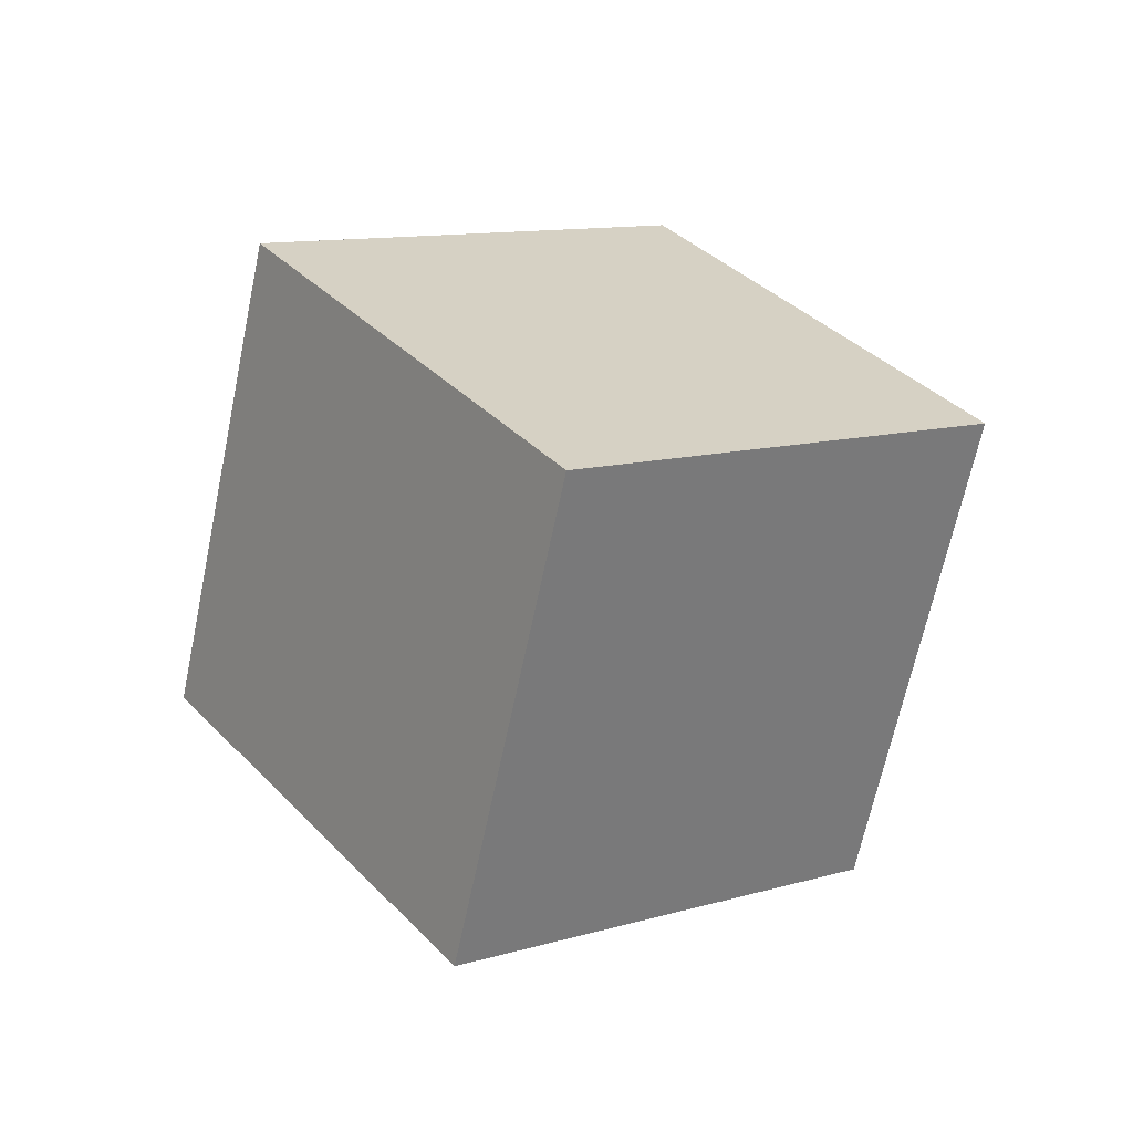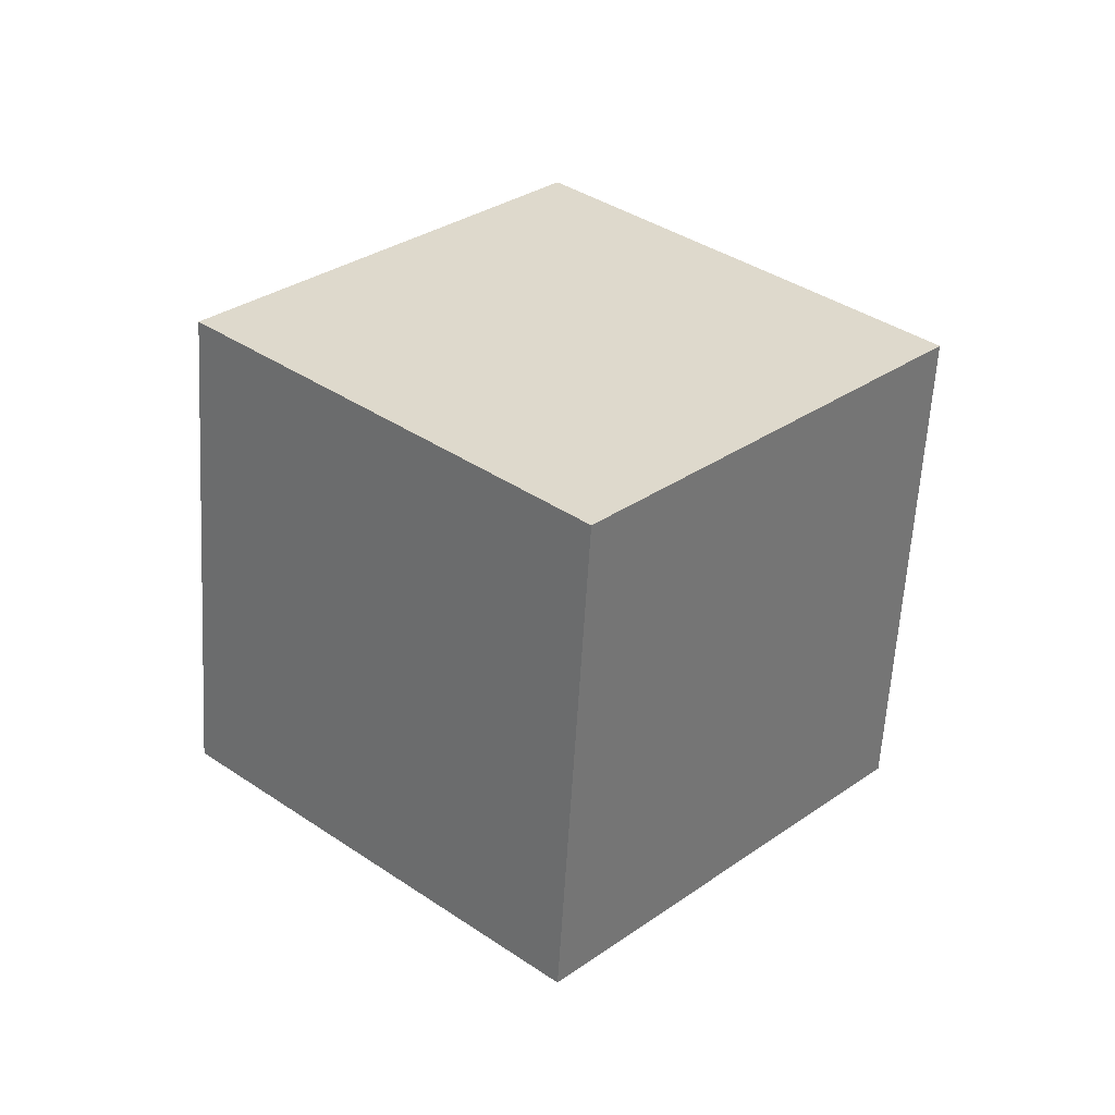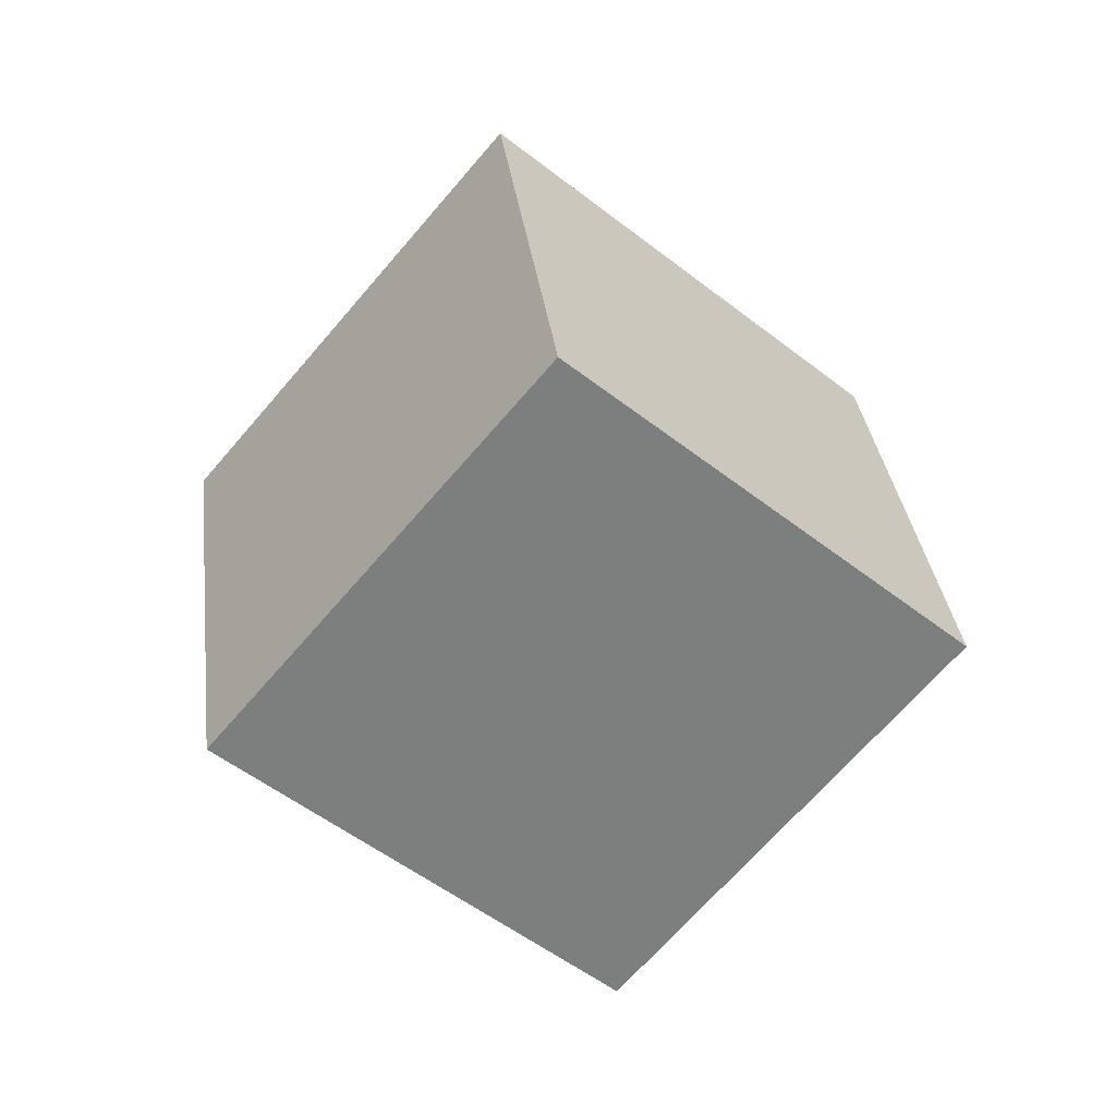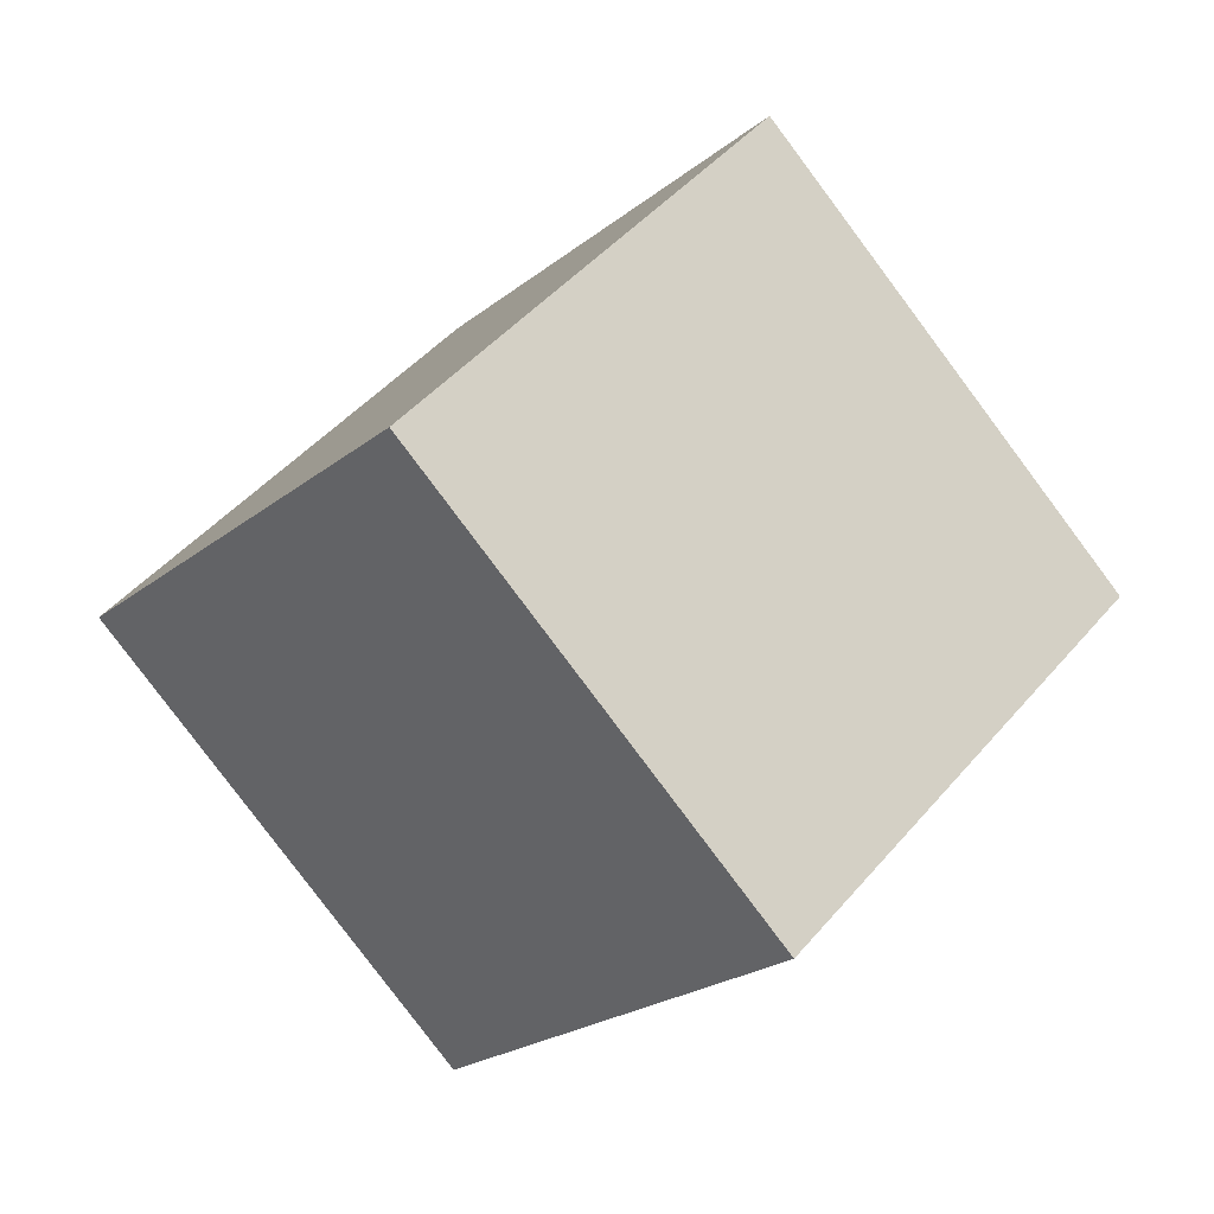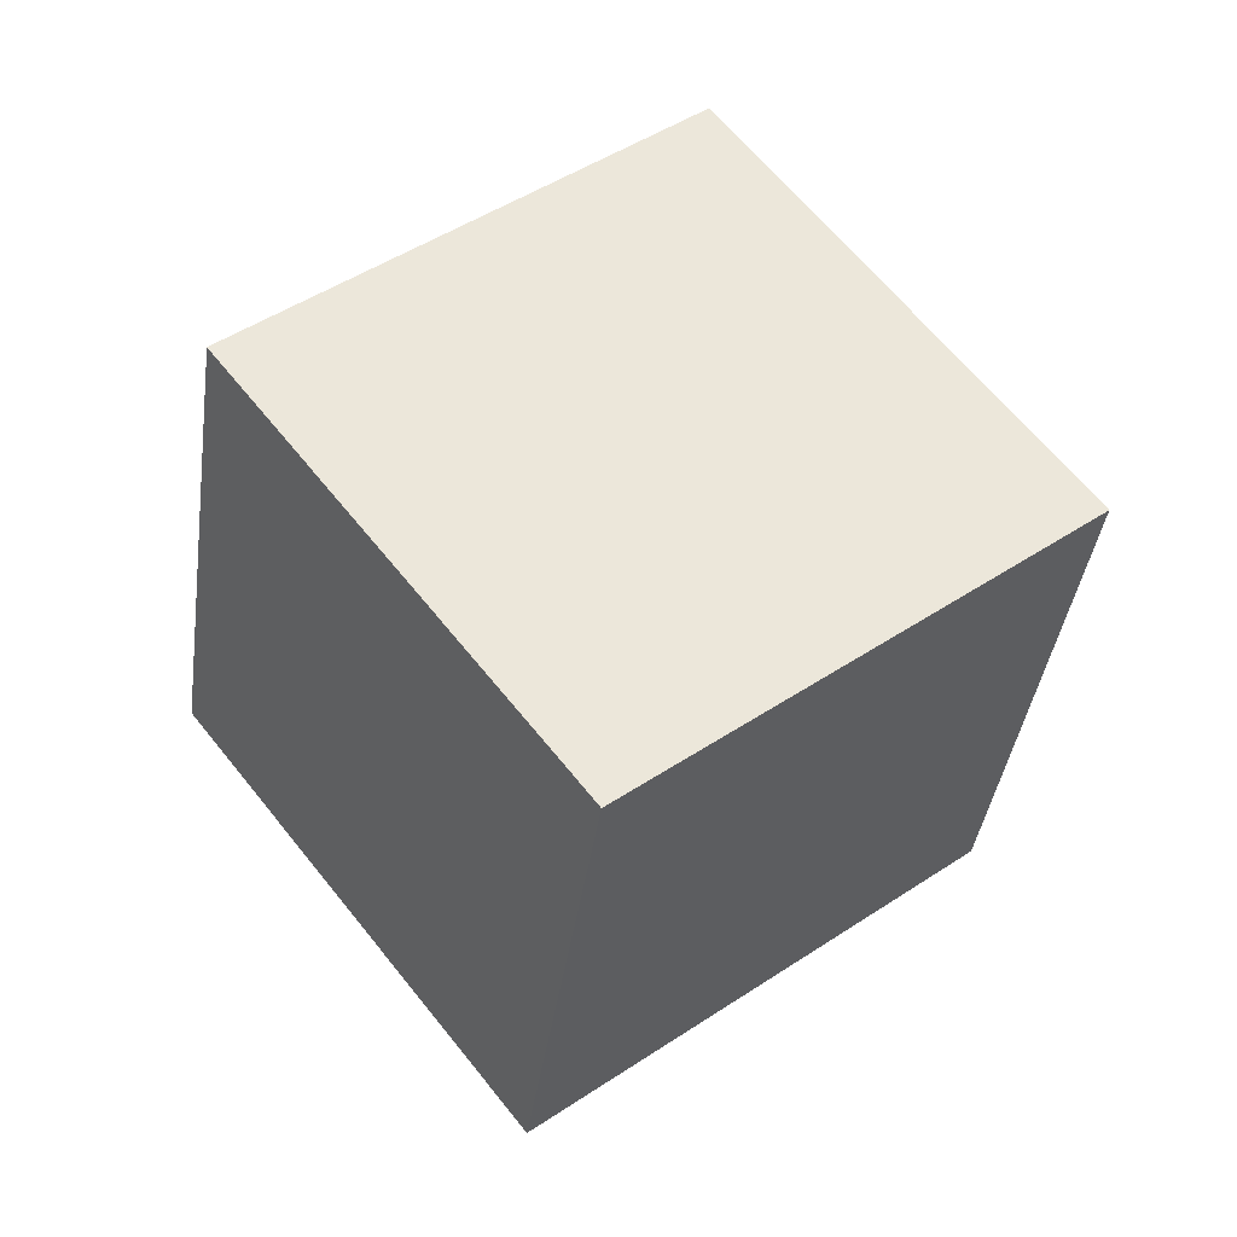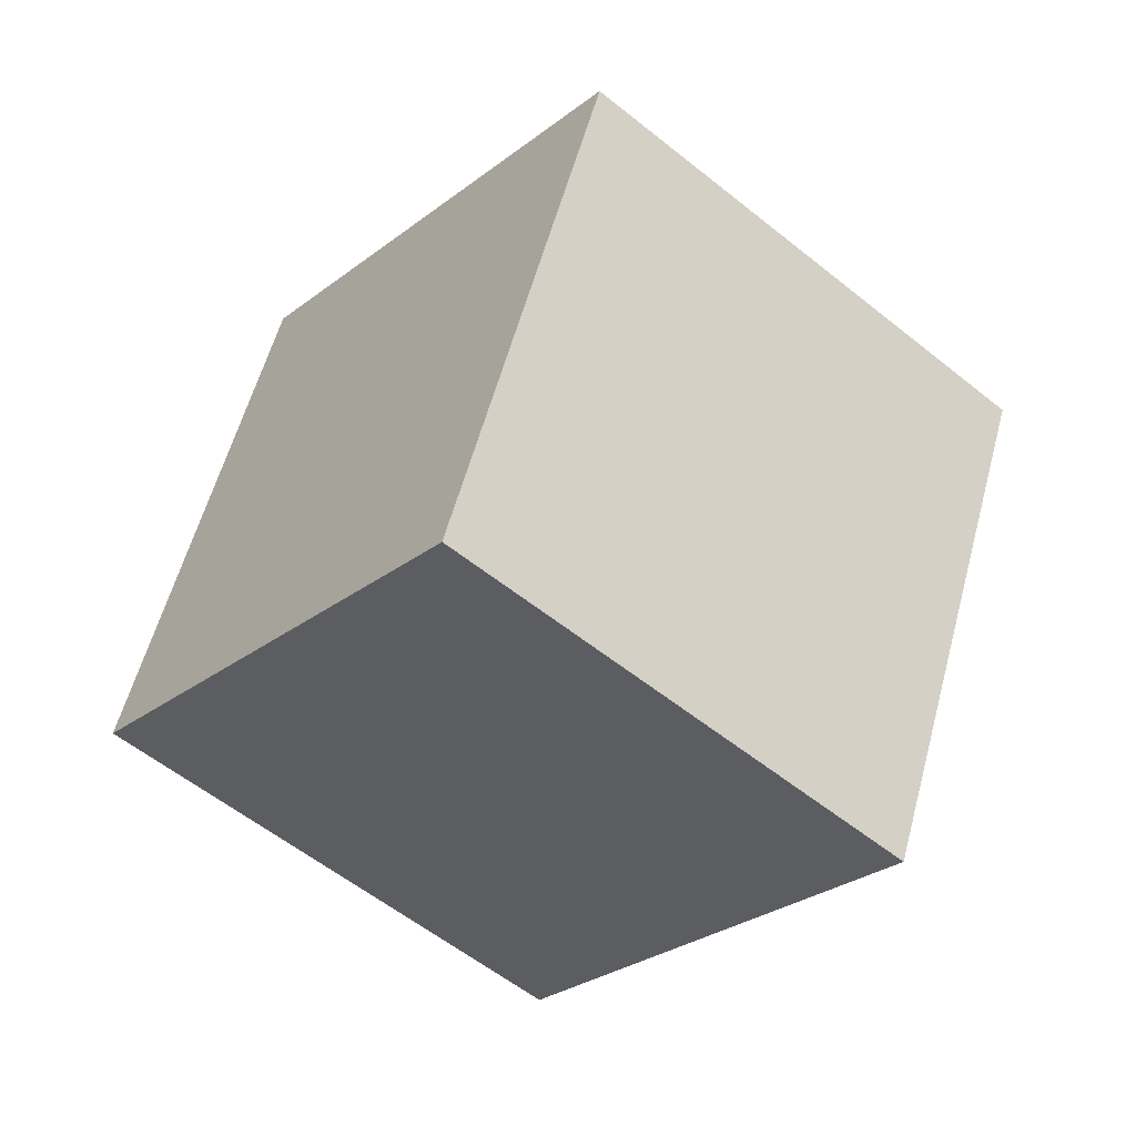
<metadata>
{"format":"obj","ext":"obj","renderer":"f3d","projection":"perspective","resolution":1024,"background":"white","views":[{"elev":79.4,"azim":149.4,"up":"+Y"},{"elev":-23.1,"azim":71.0,"up":"+Y"},{"elev":66.7,"azim":-173.2,"up":"+Y"},{"elev":-34.2,"azim":-87.9,"up":"+Z"},{"elev":-23.8,"azim":118.7,"up":"+Z"},{"elev":-71.8,"azim":-3.6,"up":"+Z"}]}
</metadata>
<code>
o r03
v 0.561 0.5833 0.7277
v 0.5 0.75 0.5
v 0.2723 0.5833 0.439
v 0.3333 0.4166 0.6667
v 0.5 0.25 0.5
v 0.7277 0.4167 0.561
v 0.6667 0.5834 0.3333
v 0.439 0.4167 0.2723
f 1 2 3 4
f 1 4 5 6
f 1 6 7 2
f 2 7 8 3
f 7 6 5 8
f 4 3 8 5

</code>
